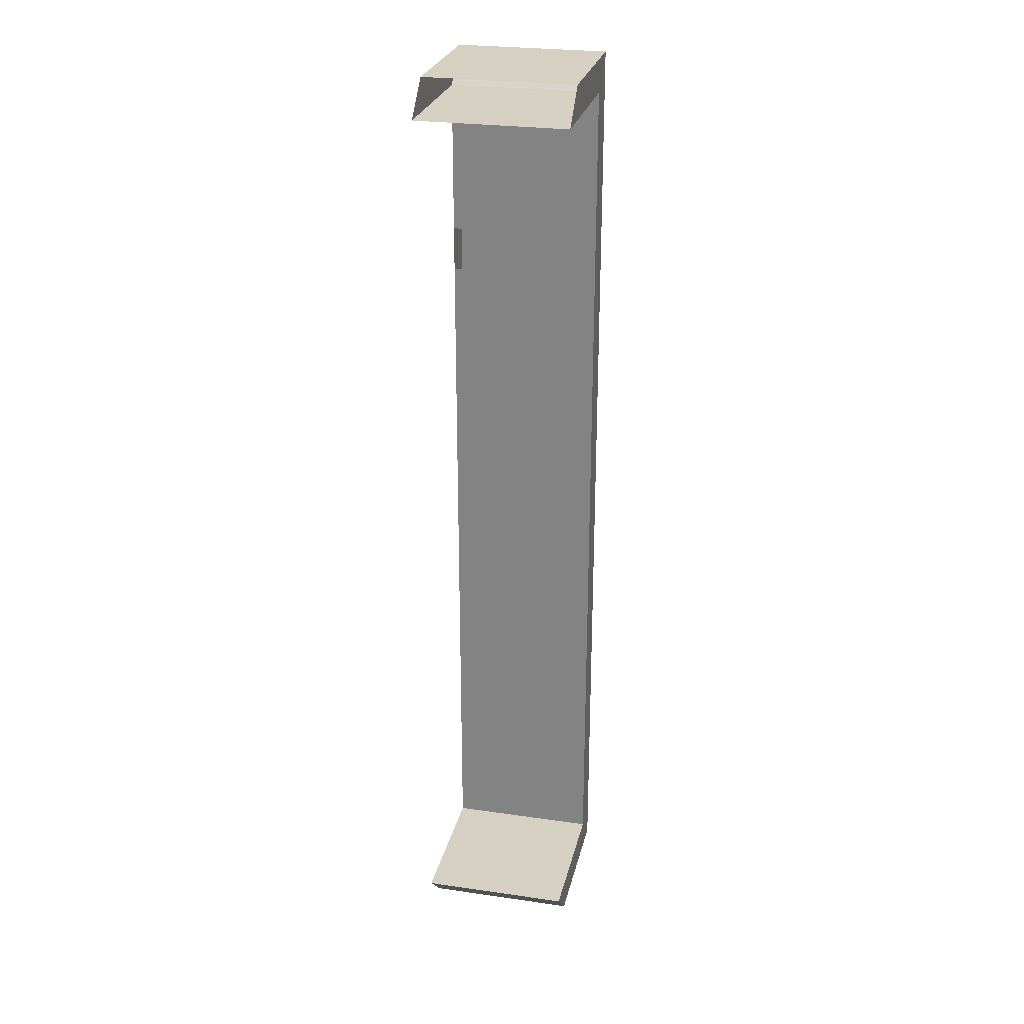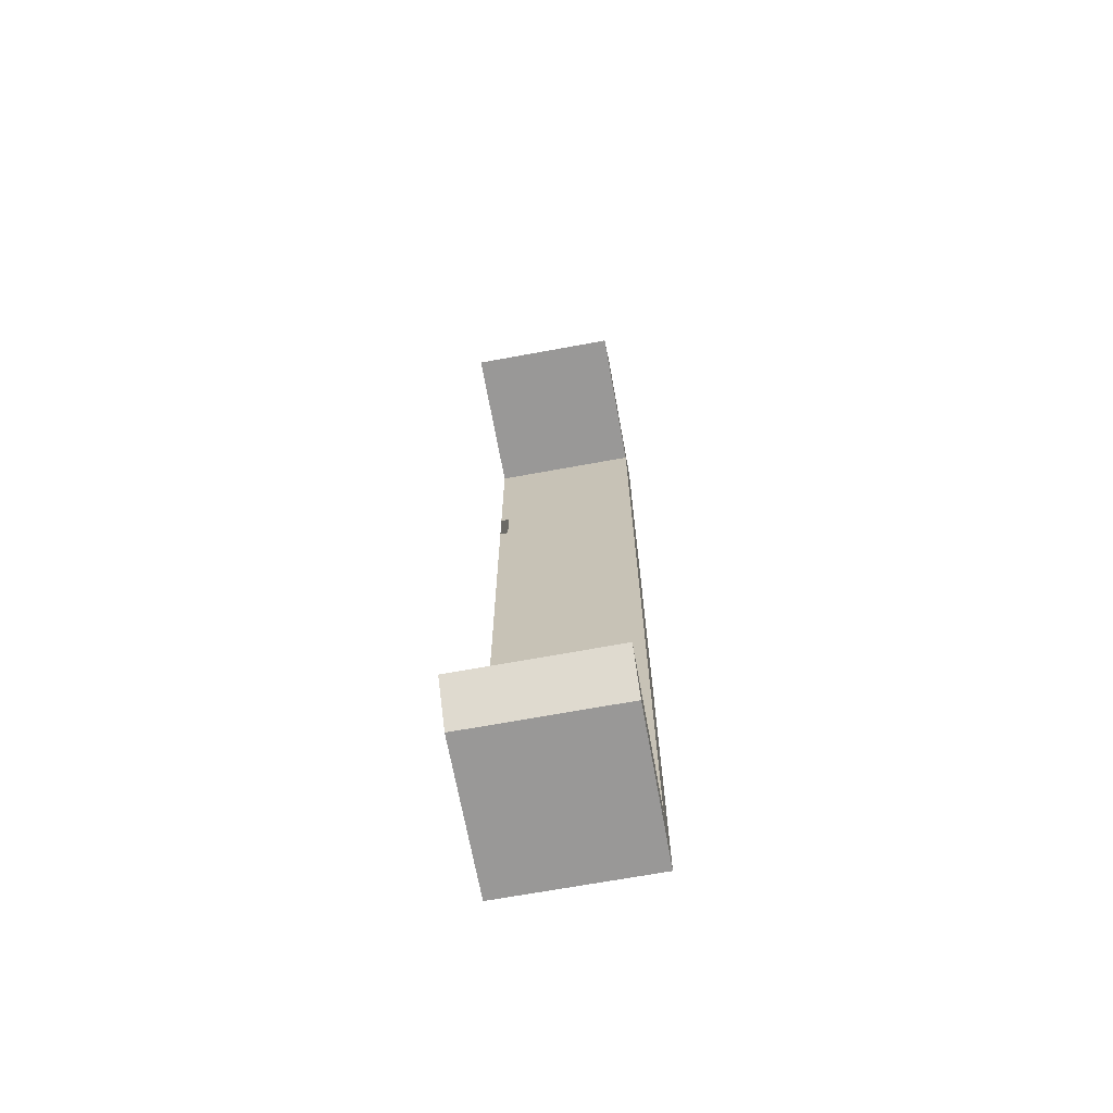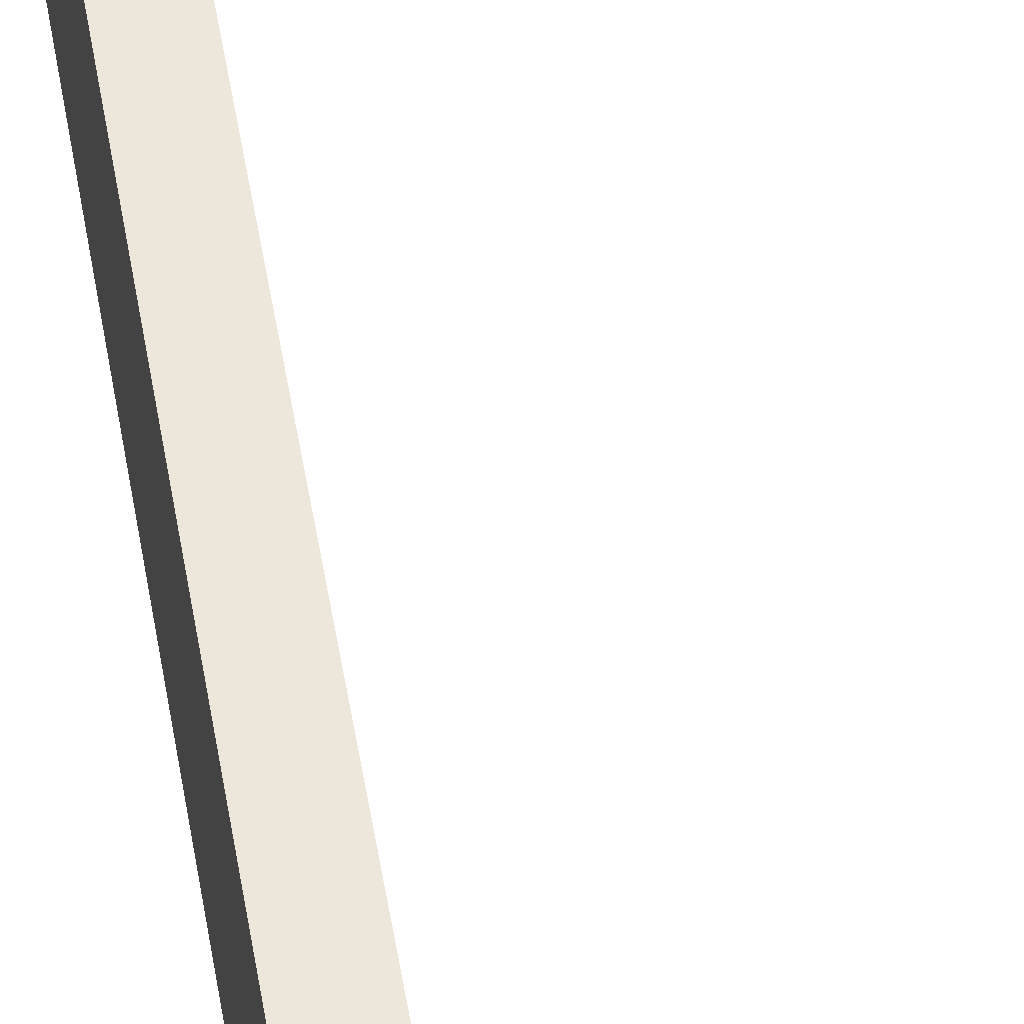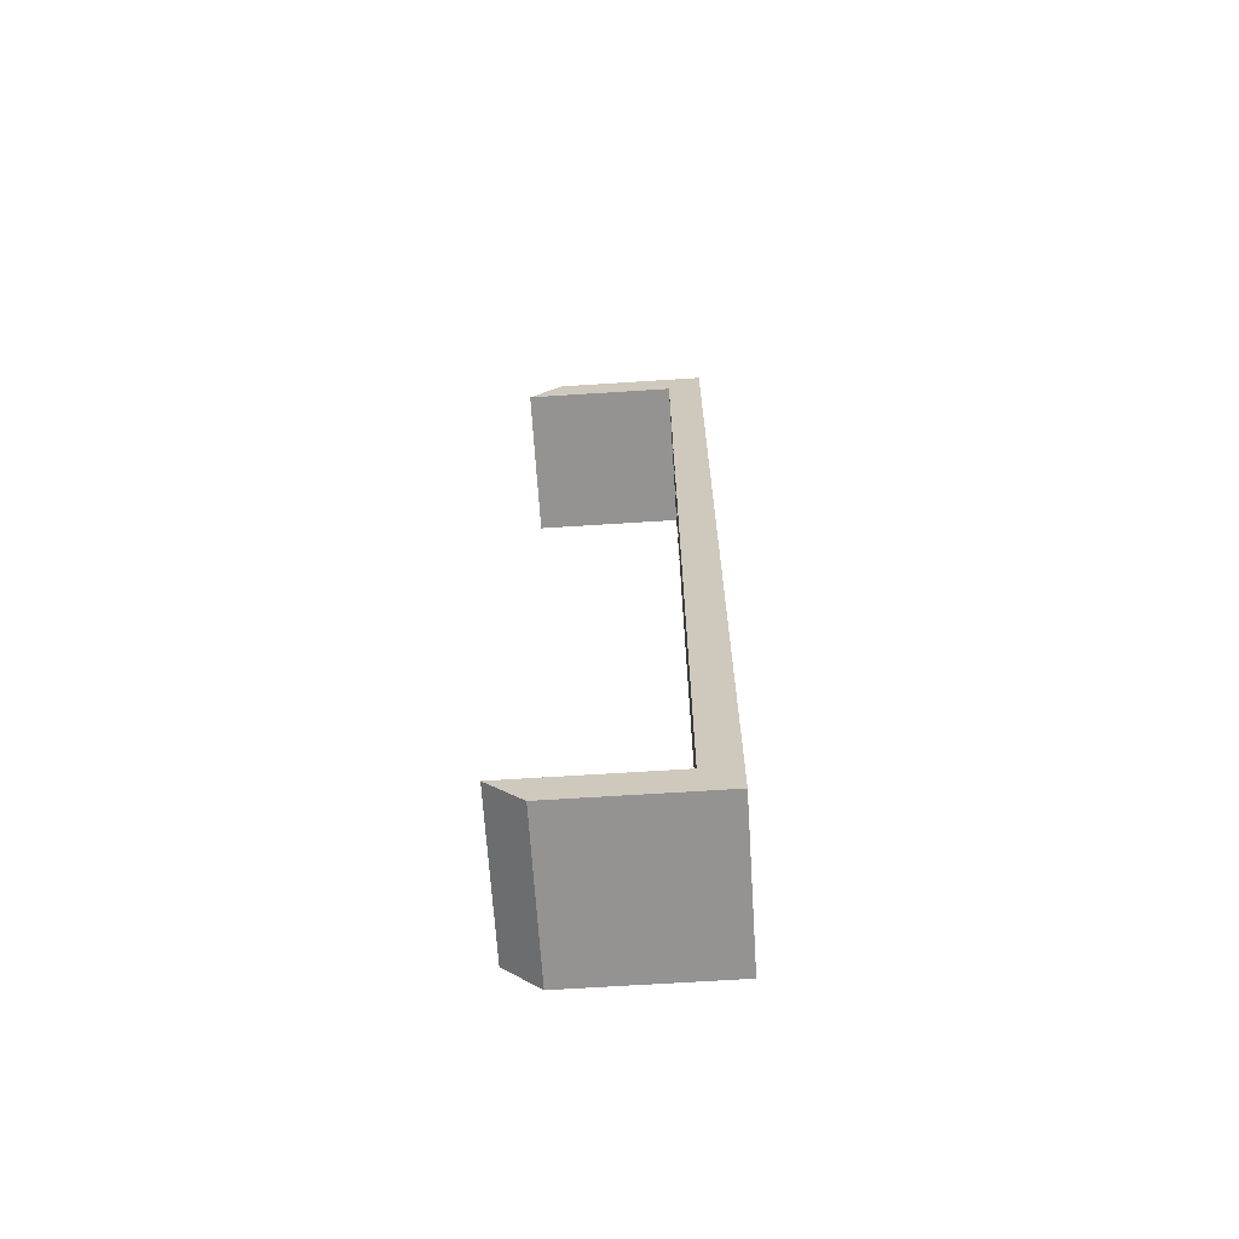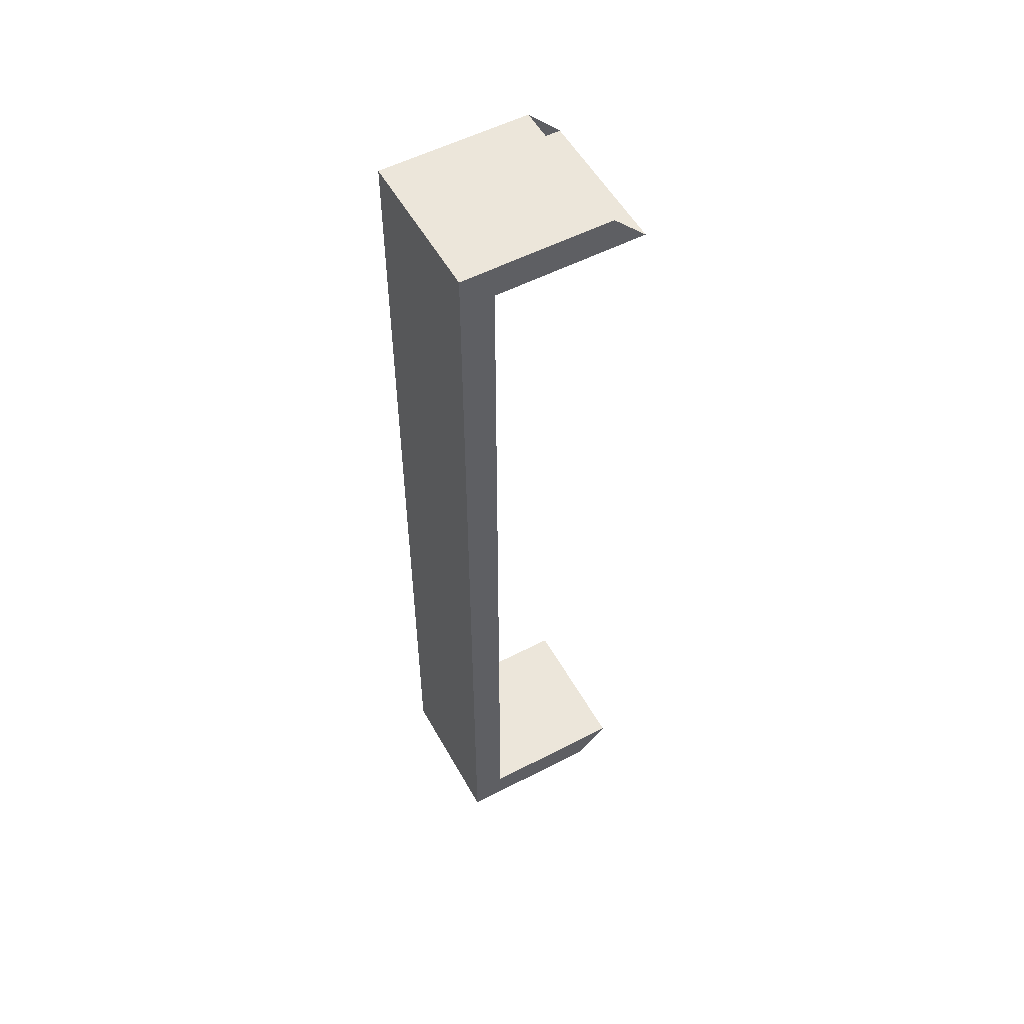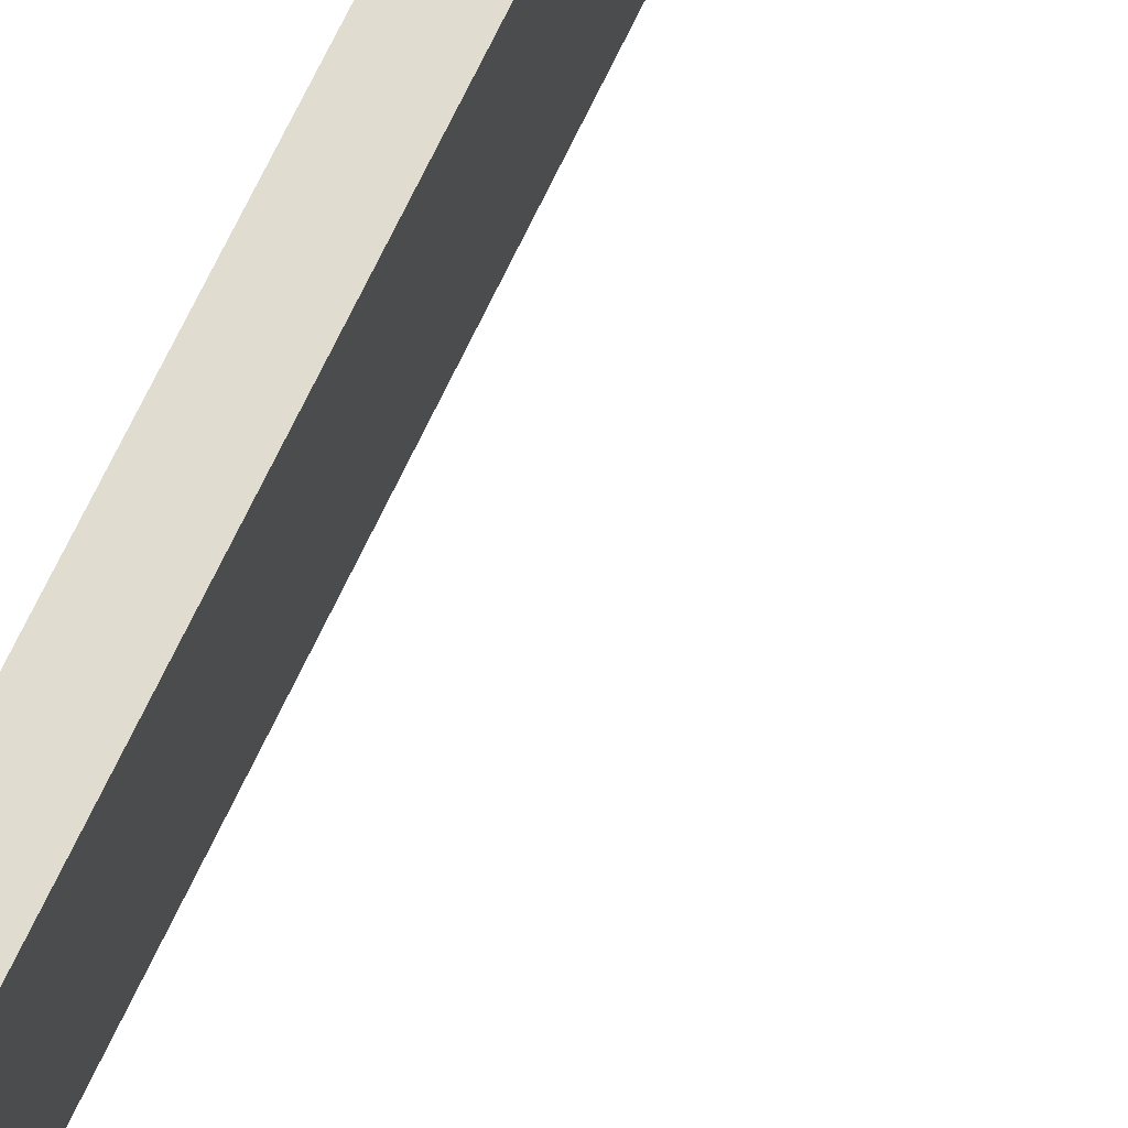
<metadata>
{"format":"obj","ext":"obj","renderer":"f3d","projection":"perspective","resolution":1024,"background":"white","views":[{"elev":26.5,"azim":102.7,"up":"+Z"},{"elev":-68.7,"azim":100.4,"up":"+Z"},{"elev":52.4,"azim":-9.6,"up":"+Y"},{"elev":-66.8,"azim":-176.3,"up":"+Z"},{"elev":54.3,"azim":-28.8,"up":"+Z"},{"elev":69.7,"azim":25.3,"up":"+Y"}]}
</metadata>
<code>
v -0.7007 0.04254 -0.4168
v -0.6739 -0.07868 -0.3899
v -0.7007 -0.07868 -0.4168
v -0.6739 0.04254 -0.3899
v -0.821 -0.07868 -0.4168
v -0.7942 0.04254 -0.3899
v -0.821 0.04254 -0.4168
v -0.7942 -0.07868 -0.3899
v -0.821 0.04254 0.3525
v -0.7942 -0.07868 0.1698
v -0.821 -0.07868 0.3525
v -0.7942 0.04254 0.1698
v -0.7007 -0.07868 0.3525
v -0.7942 0.04254 0.3257
v -0.7942 0.04254 0.2054
v -0.7942 -0.07868 0.2054
v -0.7007 0.04254 0.3525
v -0.7942 -0.07868 0.3257
v -0.6739 0.04254 0.3257
v -0.6739 -0.07868 0.3257
f 5 1 3
f 3 1 5
f 2 1 3
f 3 1 2
f 1 2 4
f 4 2 1
f 4 1 6
f 6 1 4
f 6 2 4
f 4 2 6
f 2 5 3
f 3 5 2
f 1 5 7
f 7 5 1
f 7 6 1
f 1 6 7
f 2 6 8
f 8 6 2
f 5 2 8
f 8 2 5
f 5 9 7
f 7 9 5
f 6 7 9
f 9 7 6
f 6 10 8
f 8 10 6
f 8 11 5
f 5 11 8
f 9 5 11
f 11 5 9
f 6 9 12
f 12 9 6
f 10 6 12
f 12 6 10
f 11 8 10
f 10 8 11
f 13 9 11
f 11 9 13
f 14 11 9
f 9 11 14
f 12 9 15
f 15 9 12
f 11 10 16
f 16 10 11
f 9 13 17
f 17 13 9
f 18 13 11
f 11 13 18
f 11 14 18
f 18 14 11
f 9 19 14
f 14 19 9
f 15 9 14
f 14 9 15
f 11 16 18
f 18 16 11
f 19 9 17
f 17 9 19
f 13 18 20
f 20 18 13
f 19 18 14
f 14 18 19
f 18 15 14
f 14 15 18
f 15 18 16
f 16 18 15
f 18 19 20
f 20 19 18

</code>
